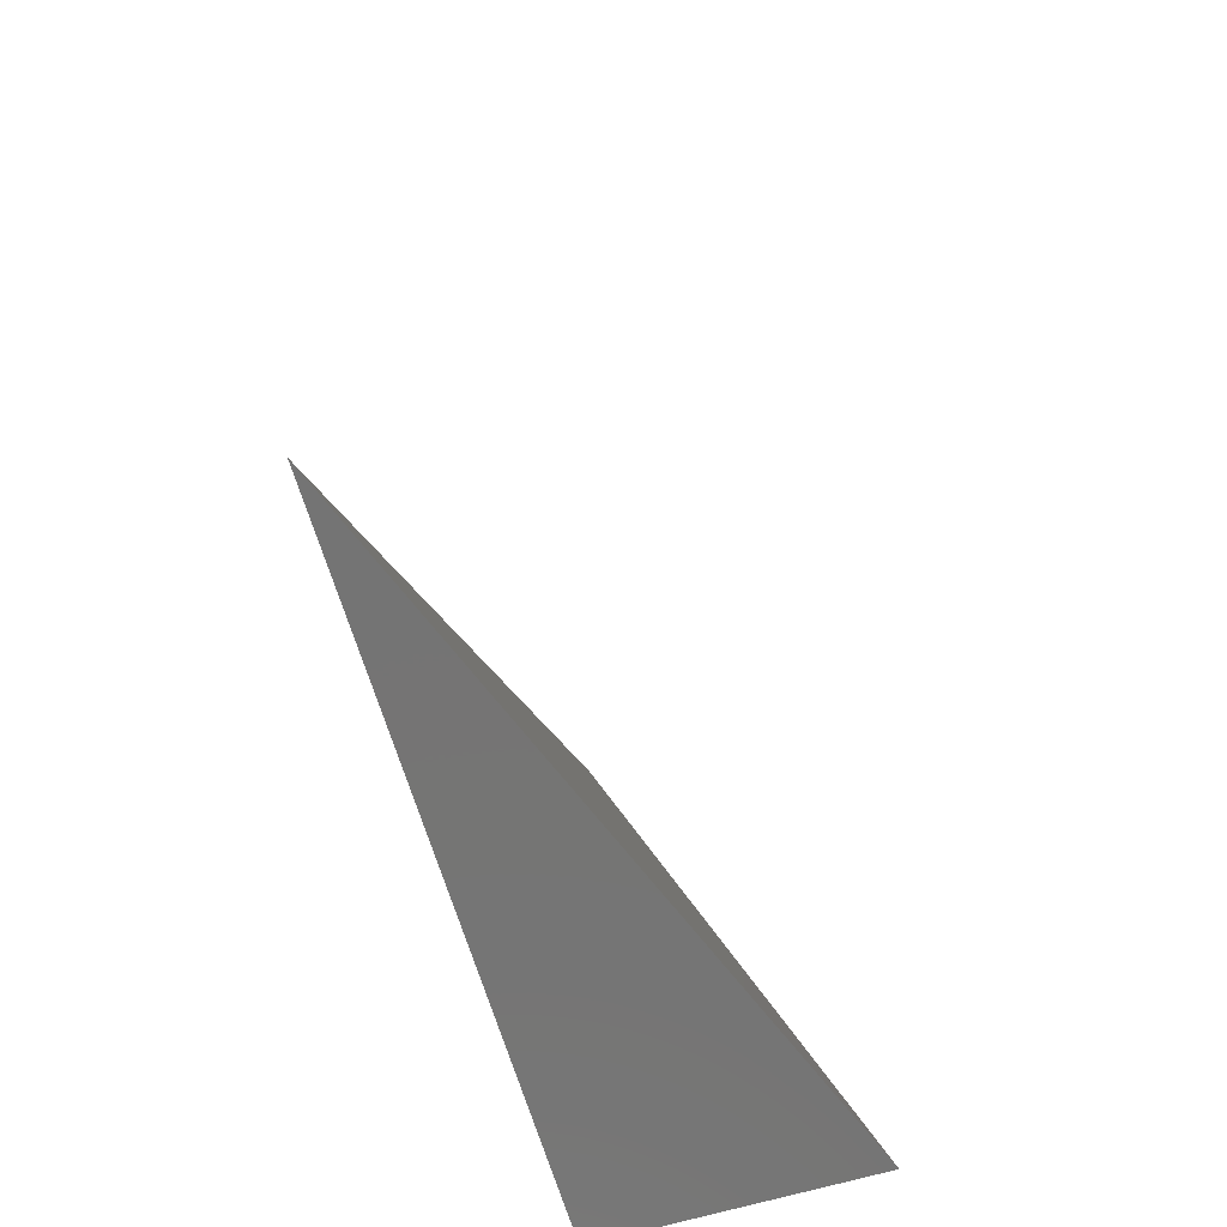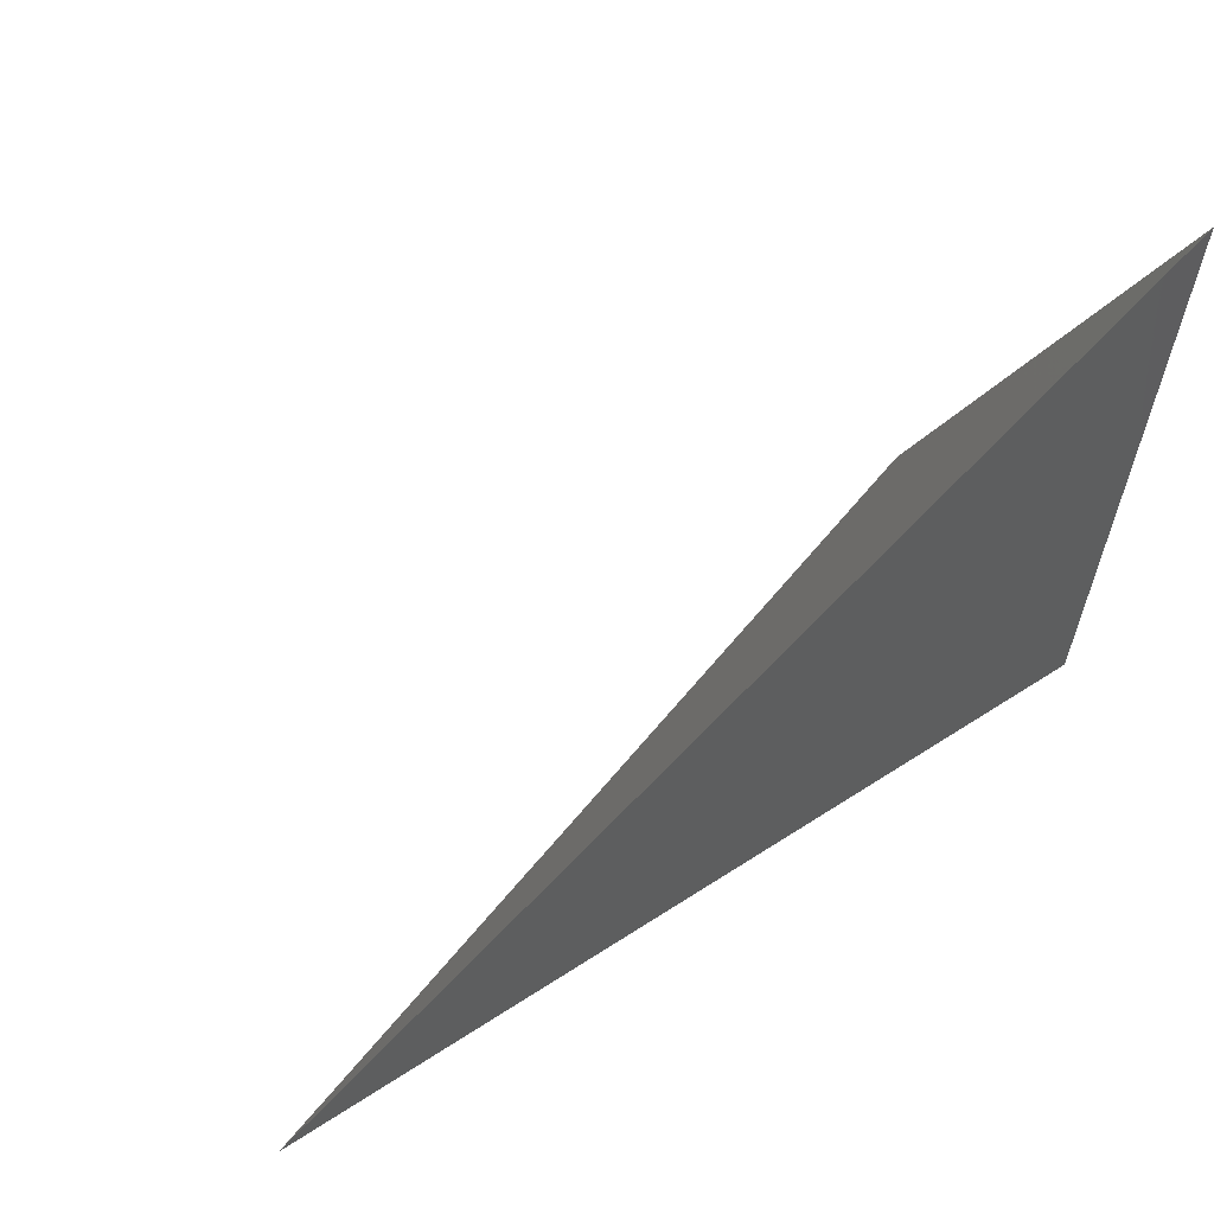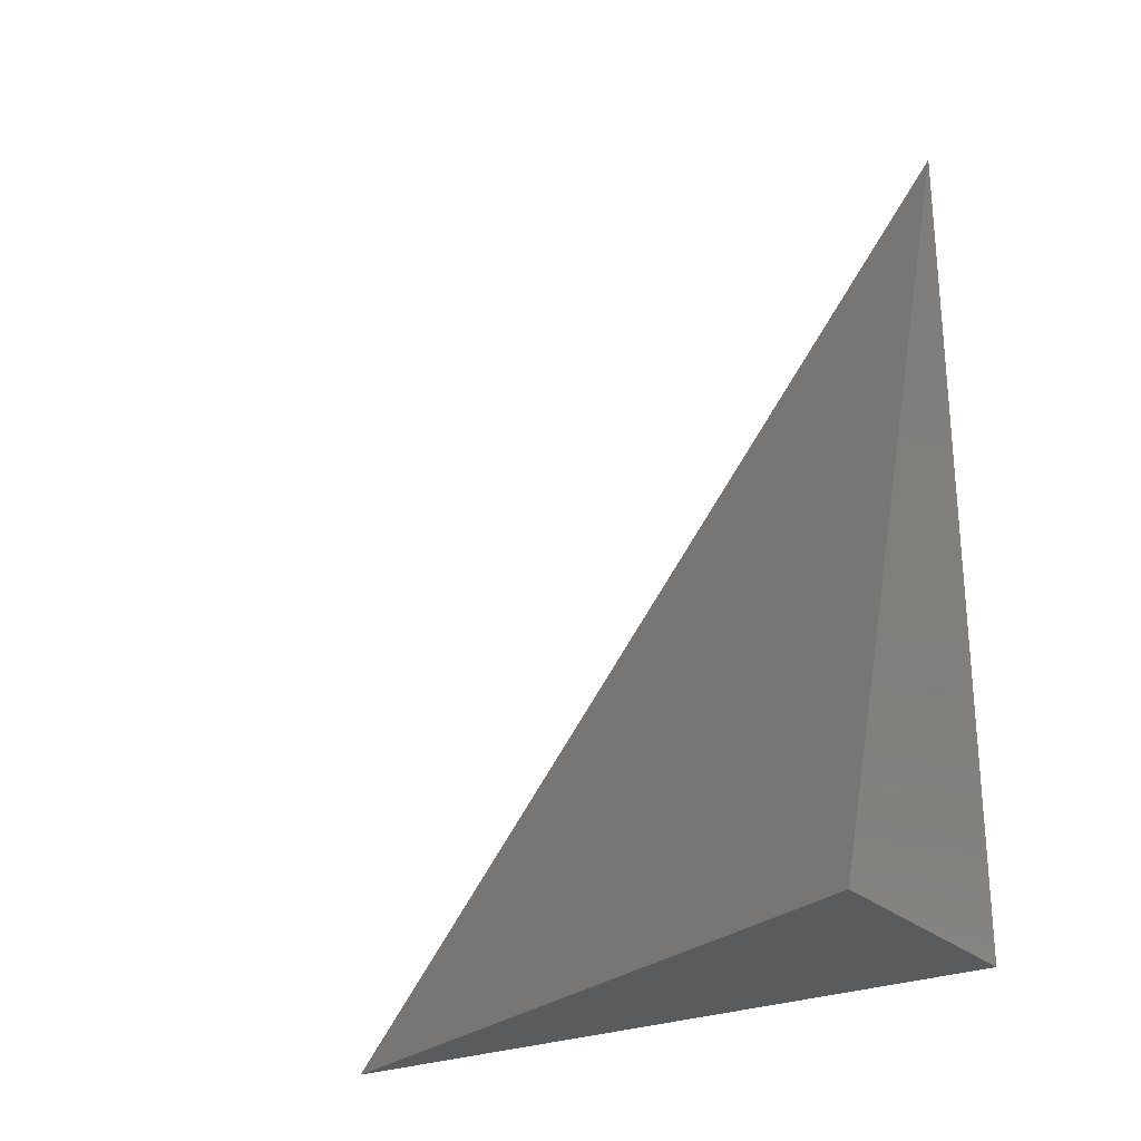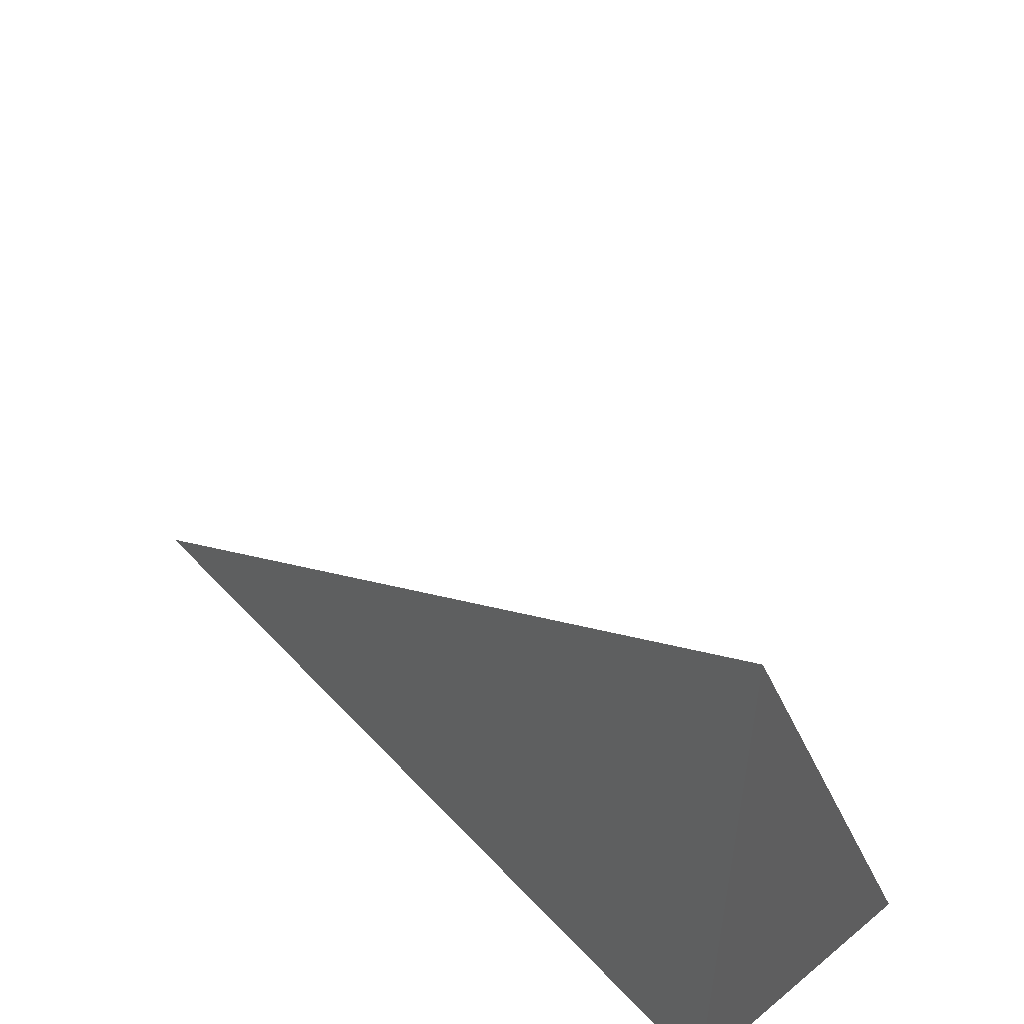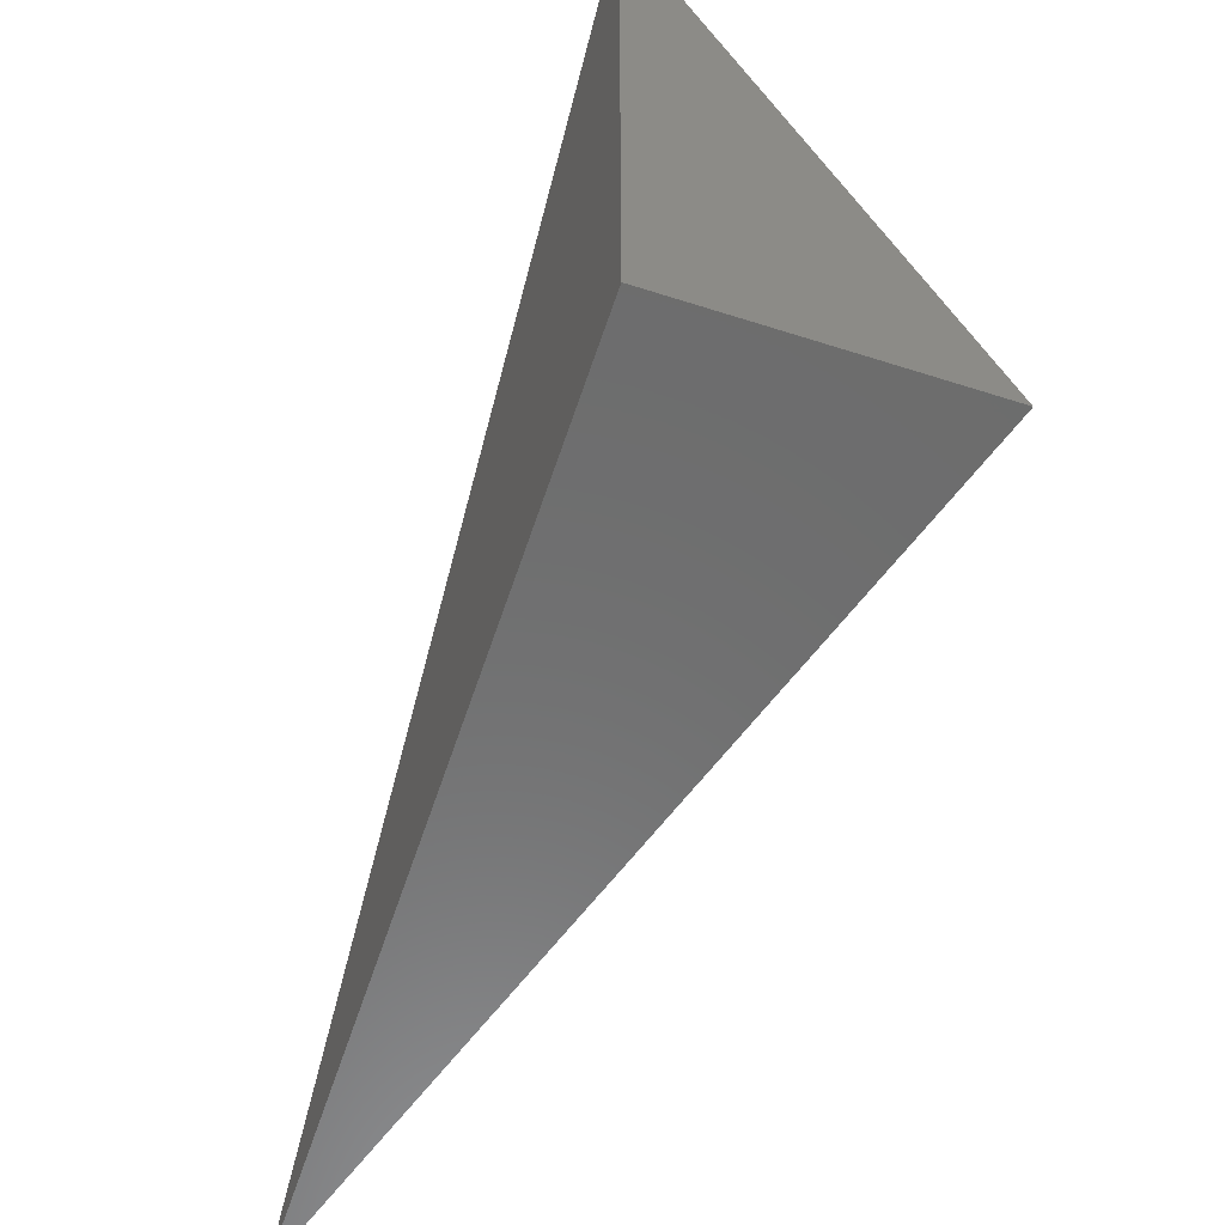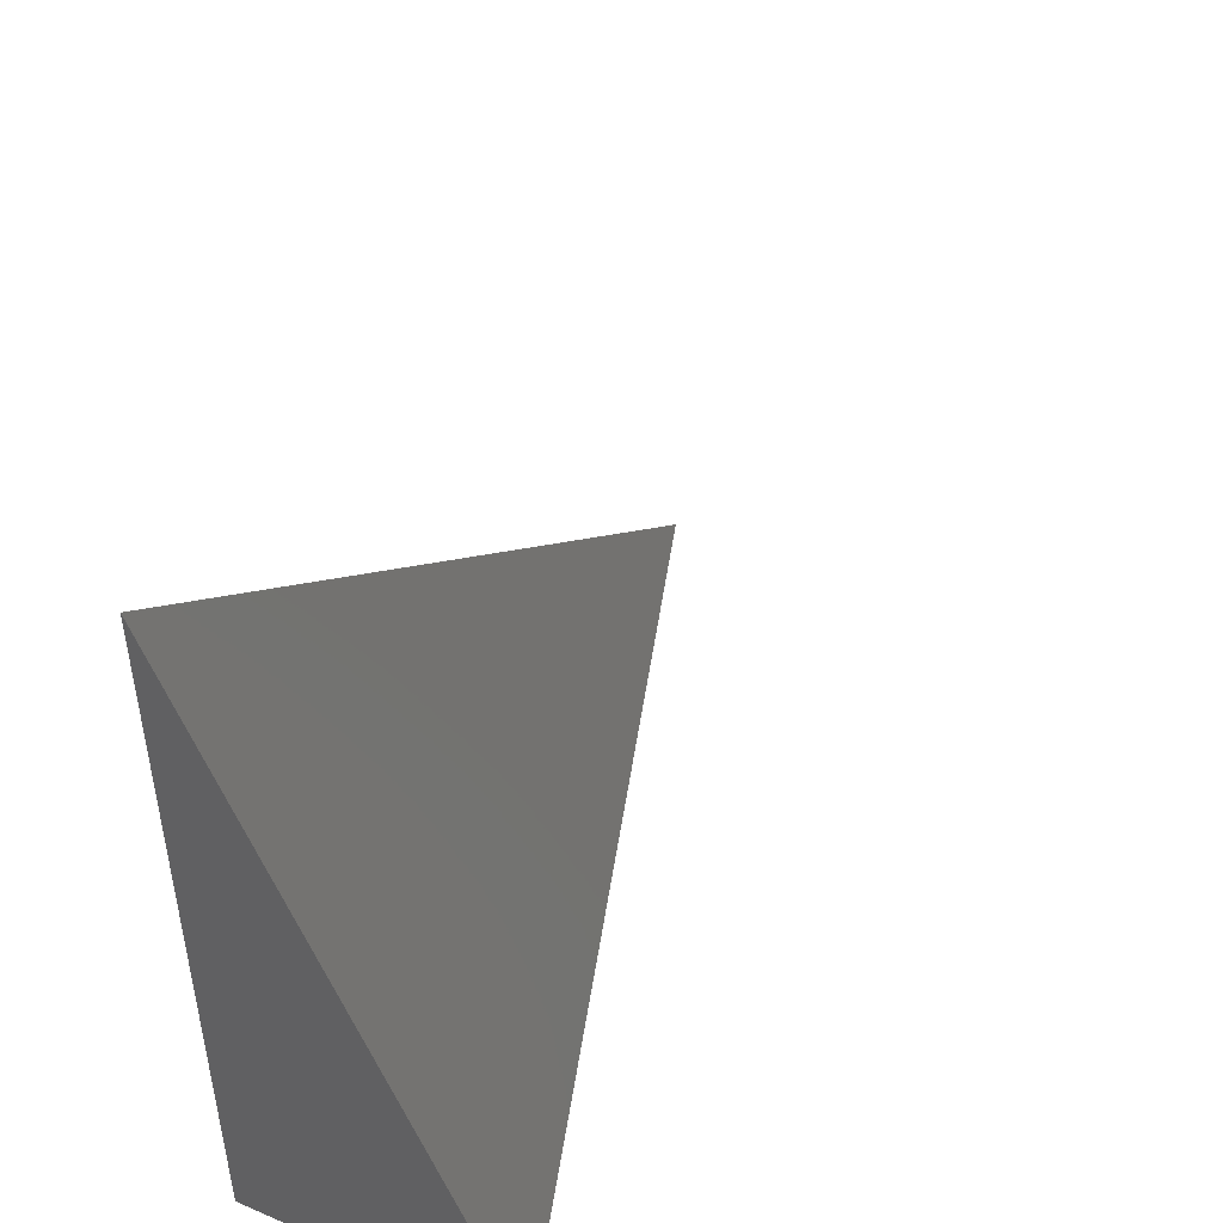
<metadata>
{"format":"stl","ext":"stl","renderer":"f3d","projection":"perspective","resolution":1024,"background":"white","views":[{"elev":-66.7,"azim":16.5,"up":"+Y"},{"elev":63.0,"azim":-123.2,"up":"+Z"},{"elev":-25.7,"azim":124.7,"up":"+Y"},{"elev":52.9,"azim":-41.5,"up":"+Z"},{"elev":-59.0,"azim":-18.2,"up":"+Z"},{"elev":47.7,"azim":25.8,"up":"+Z"}]}
</metadata>
<code>
# stl→obj: 4 verts, 4 faces
v 10.01 3 4
v 10 3.031 4
v 10 3 4.026
v 10 3 4
f 1 2 3
f 3 2 4
f 2 1 4
f 1 3 4

</code>
